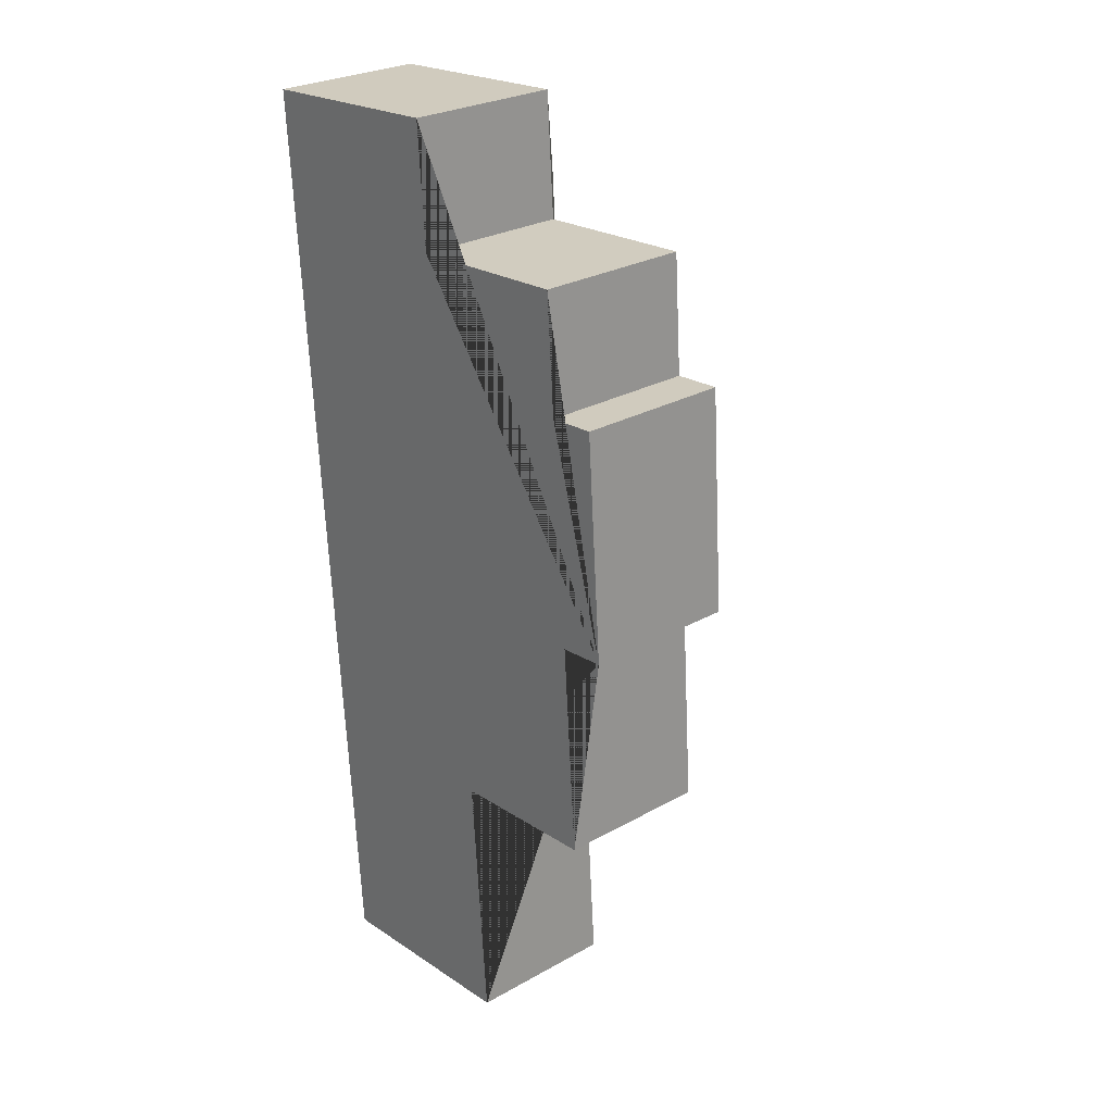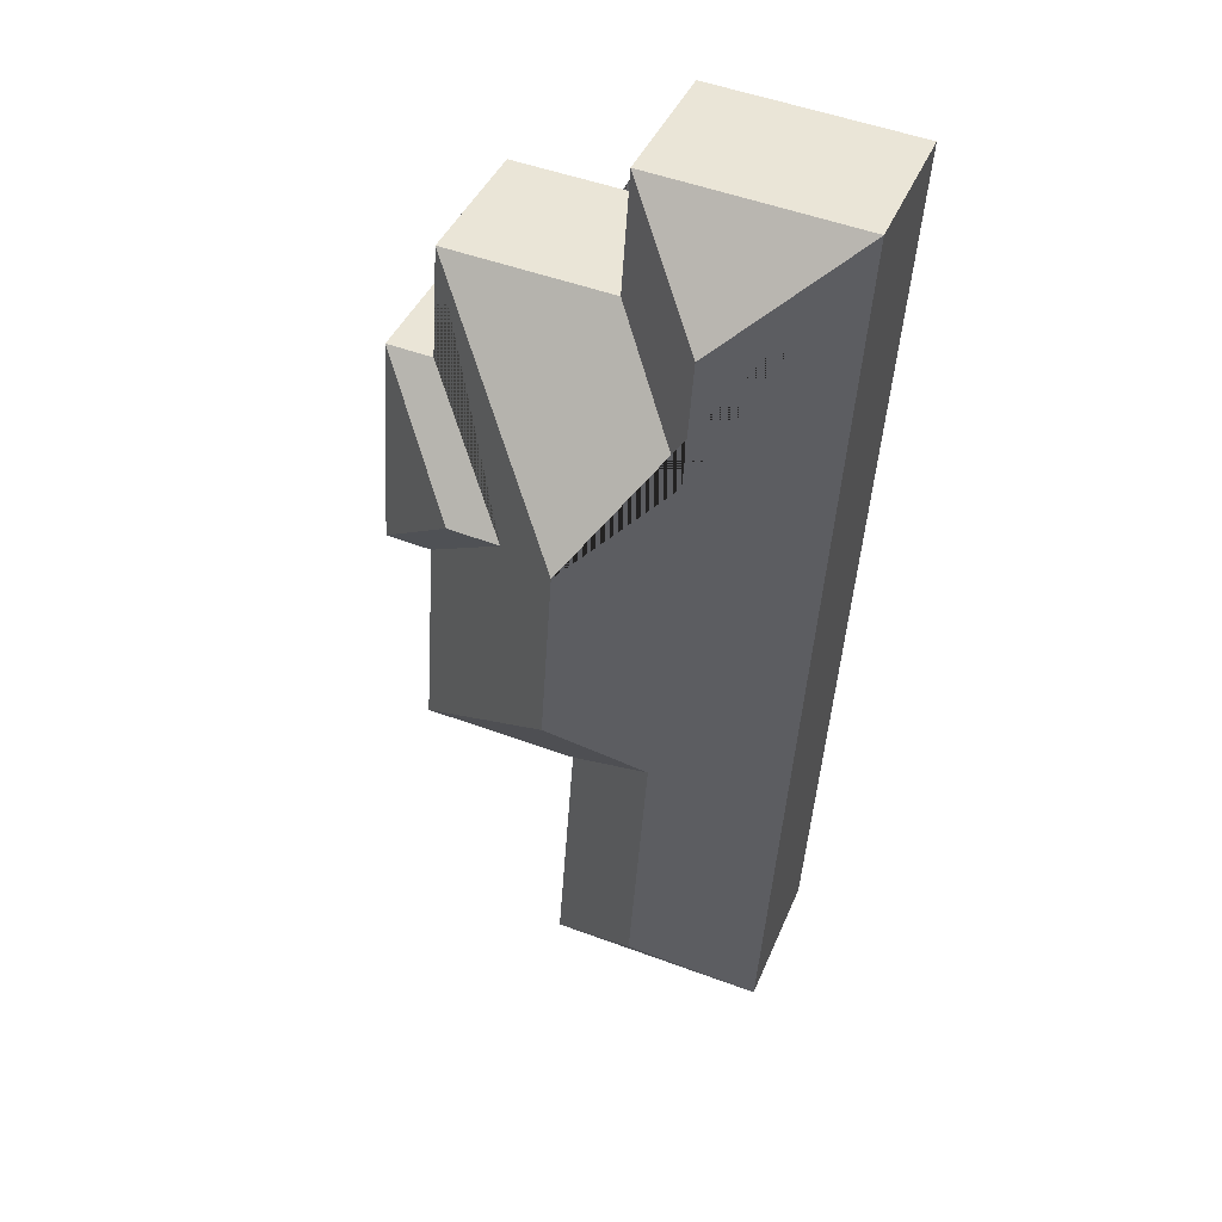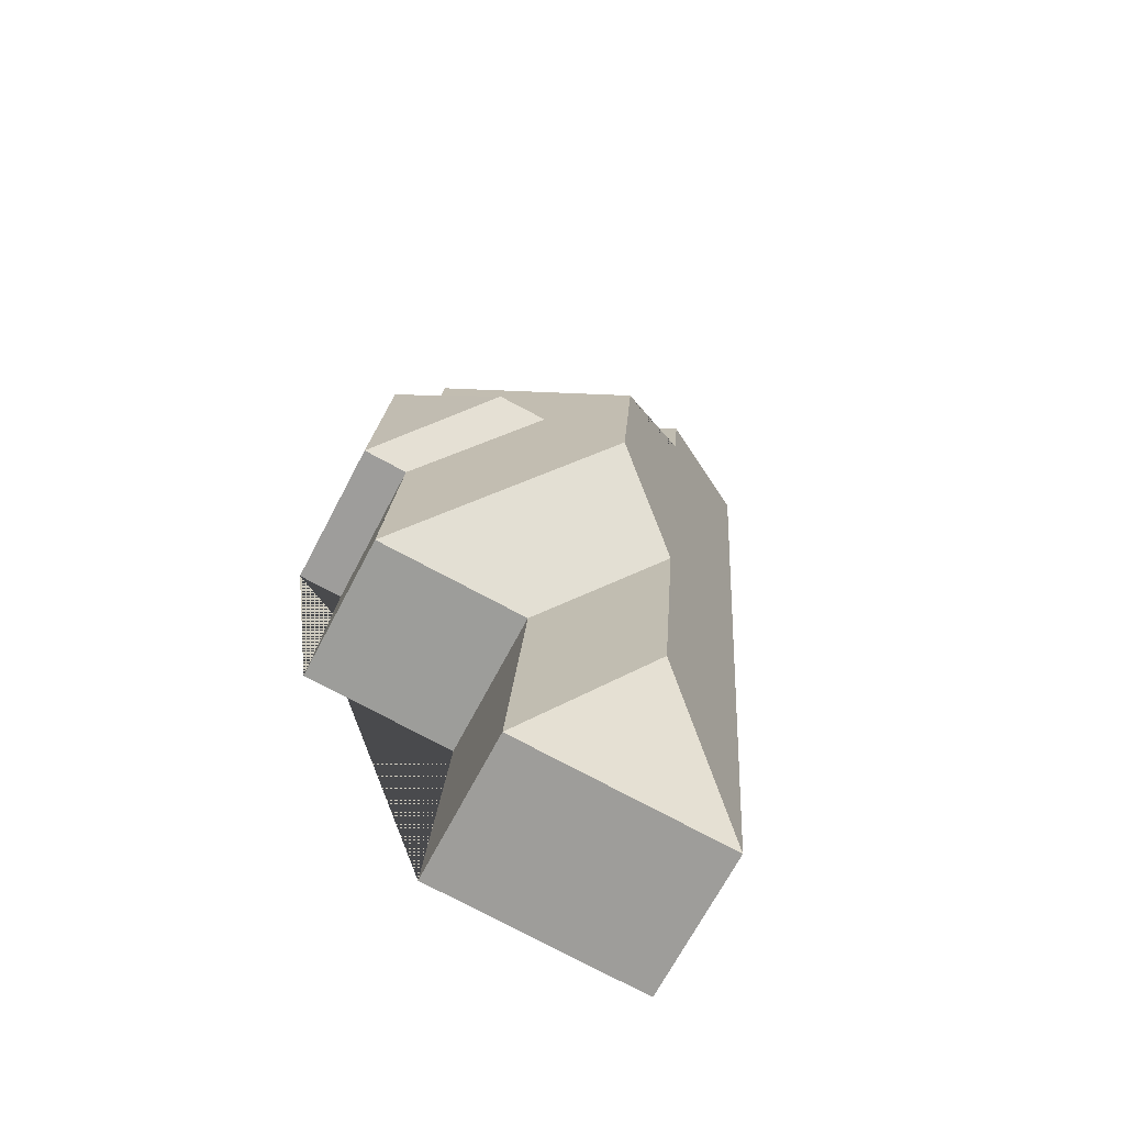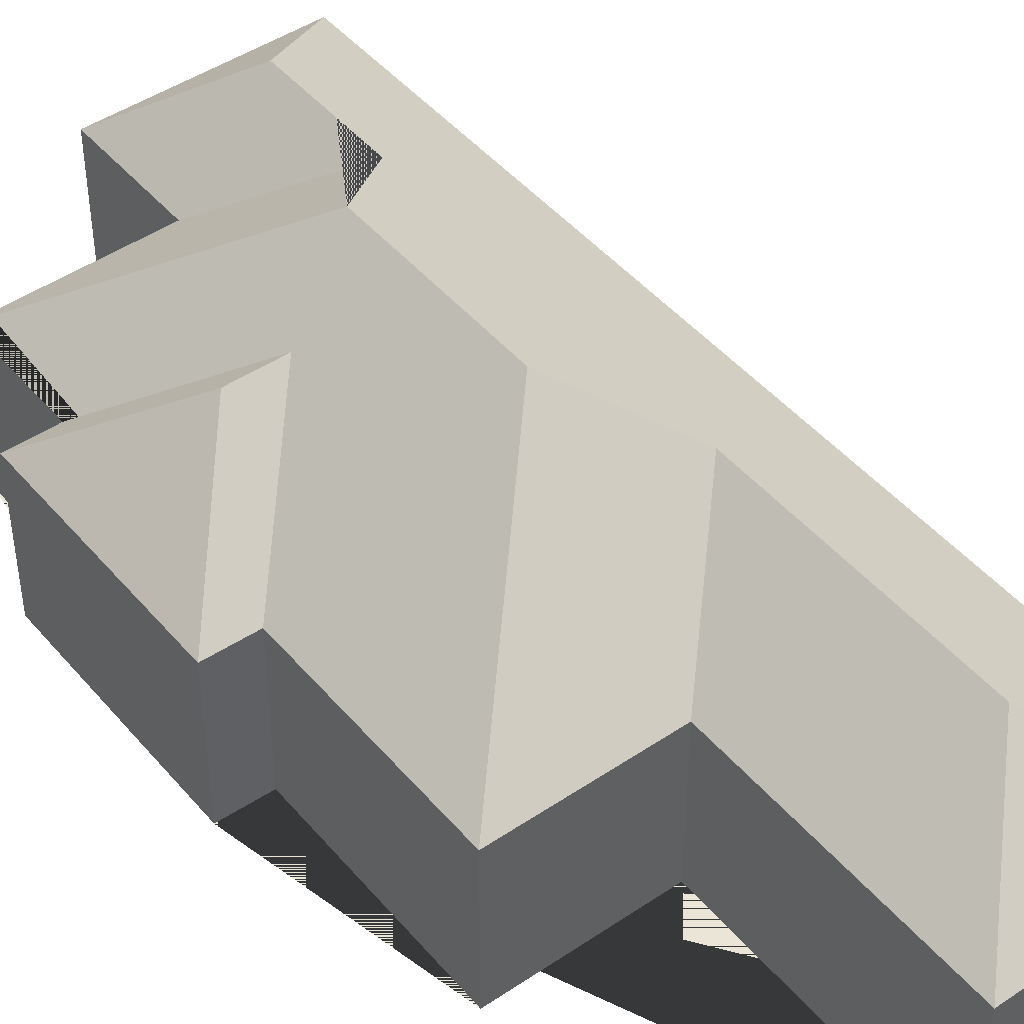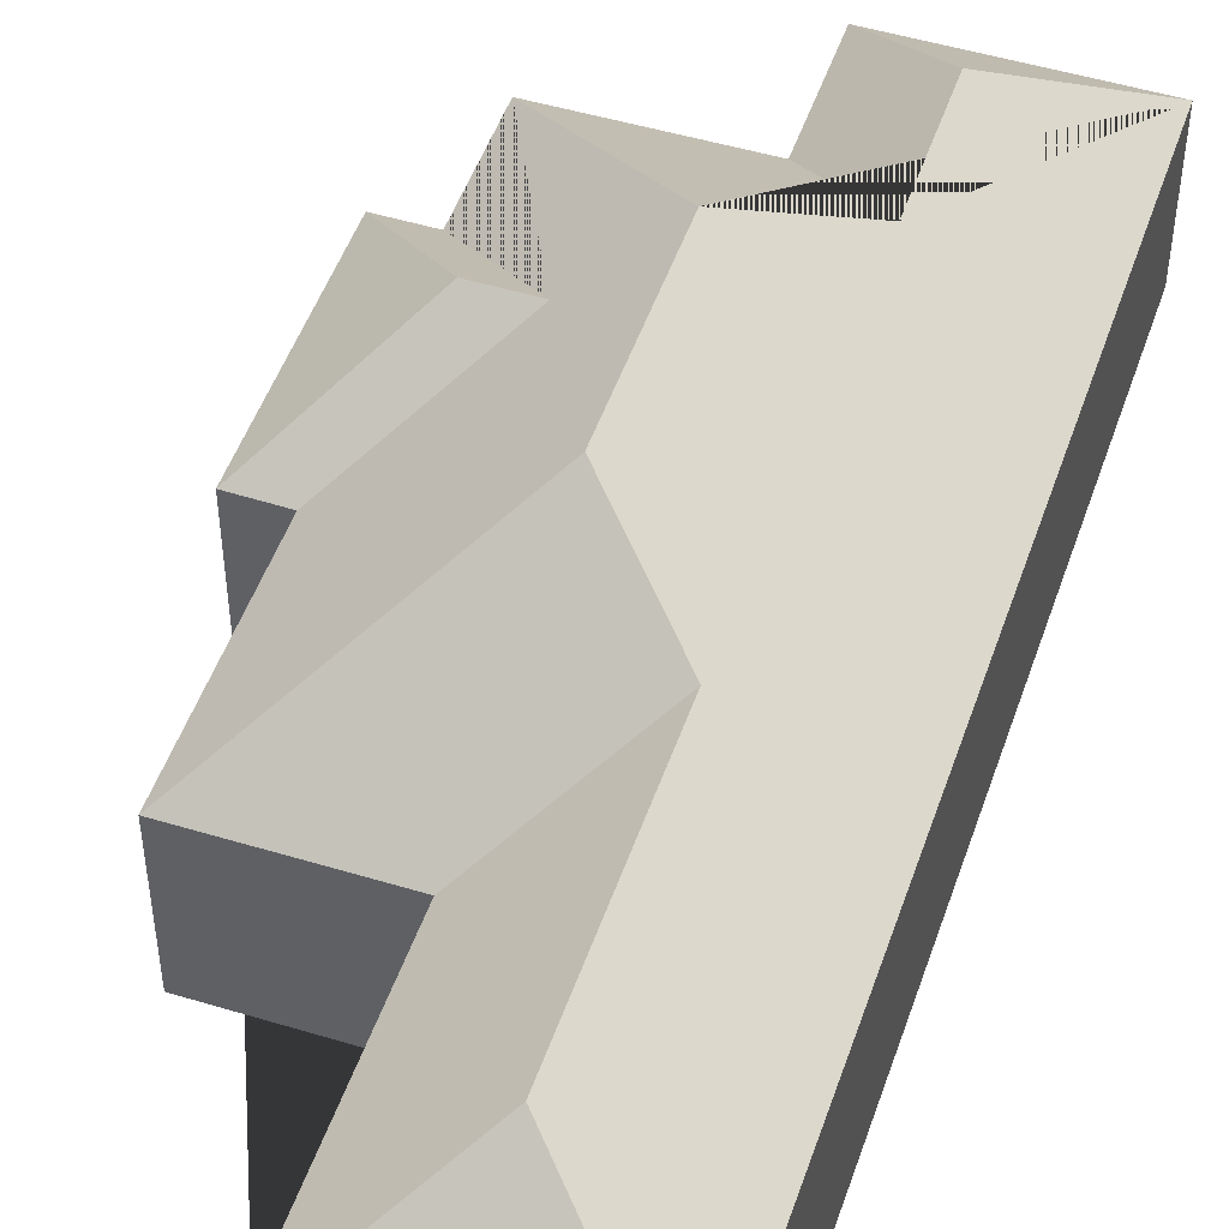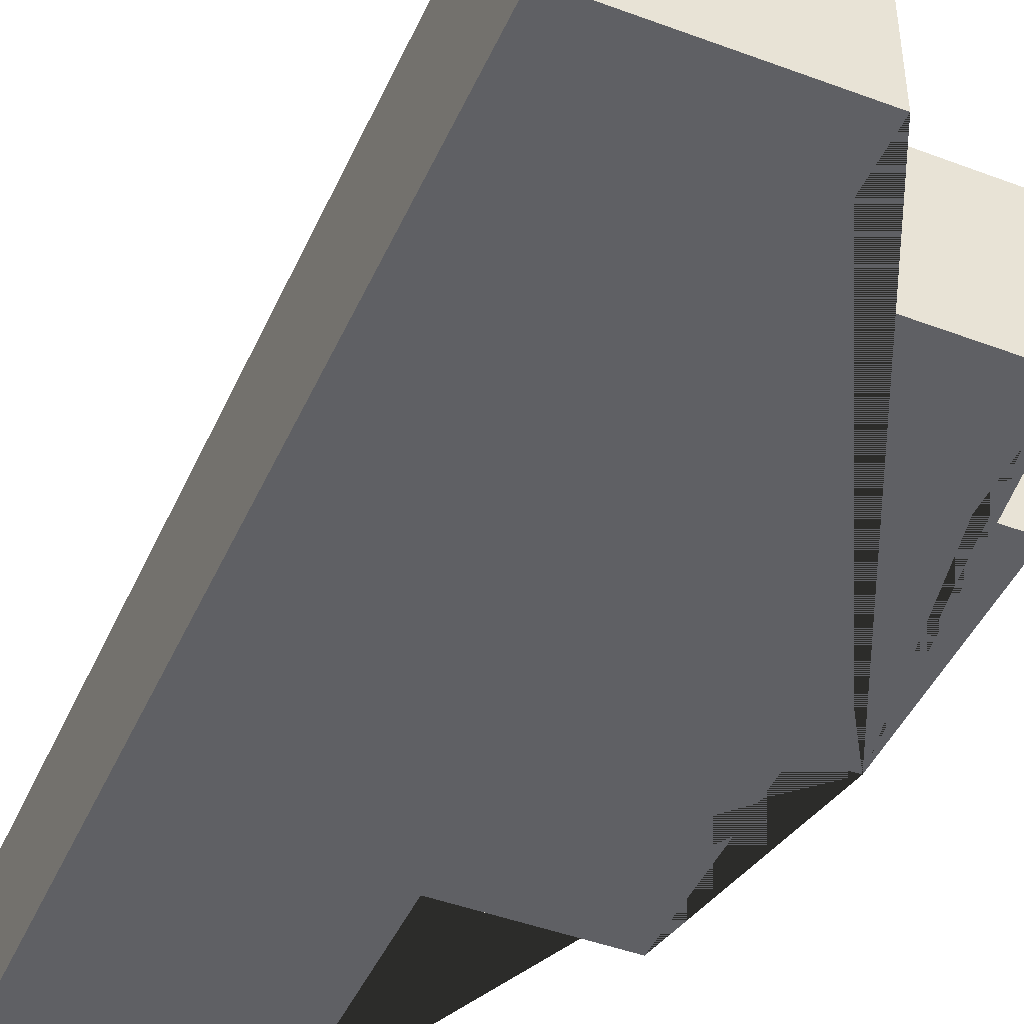
<metadata>
{"format":"obj","ext":"obj","renderer":"f3d","projection":"perspective","resolution":1024,"background":"white","views":[{"elev":27.0,"azim":48.9,"up":"+Z"},{"elev":41.4,"azim":-158.6,"up":"+Z"},{"elev":-69.1,"azim":152.3,"up":"+Z"},{"elev":45.9,"azim":138.4,"up":"+Y"},{"elev":49.6,"azim":-165.3,"up":"+Y"},{"elev":-45.1,"azim":-27.2,"up":"+Y"}]}
</metadata>
<code>
o CG10_500_040073_0011
v 232.8 75 -242.8
v 225.3 75 -133
v 209.9 75 -244.7
v 198.4 75 -77.2
v 202.3 75 -134.5
v 217.2 75 -350.2
v 180.5 116.7 -191.4
v 155 116.9 -193.3
v 140.1 75 -355.4
v 149.2 75 -482.7
v 116 75 -82.32
v 112 75 -22.12
v 119.4 145 -178.4
v 125.5 145 -267.7
v 95.07 115.6 -432.4
v 73.88 114.9 -139.8
v 69.65 114.9 -76.76
v 86.33 115.5 -307.7
v 9.587 75 -29.18
v 41.33 75 -490.1
v 232.8 0 -242.8
v 225.3 0 -133
v 202.3 0 -134.5
v 198.4 0 -77.2
v 116 0 -82.32
v 112 0 -22.12
v 9.587 0 -29.18
v 41.33 0 -490.1
v 149.2 0 -482.7
v 140.1 0 -355.4
v 217.2 0 -350.2
v 209.9 0 -244.7
f 12 11 16 17
f 11 4 13 16
f 4 5 8 3 6 14 13
f 5 2 7 8
f 7 1 3 8
f 1 2 7
f 14 18 9 6
f 9 10 15 18
f 10 20 15
f 19 20 15 18 14 13 16 17
f 19 12 17
f 21 22 23 24 25 26 27 28 29 30 31 32
f 1 21 22 2
f 2 22 23 5
f 5 23 24 4
f 4 24 25 11
f 11 25 26 12
f 12 26 27 19
f 19 27 28 20
f 20 28 29 10
f 10 29 30 9
f 9 30 31 6
f 6 31 32 3
f 3 32 21 1

</code>
